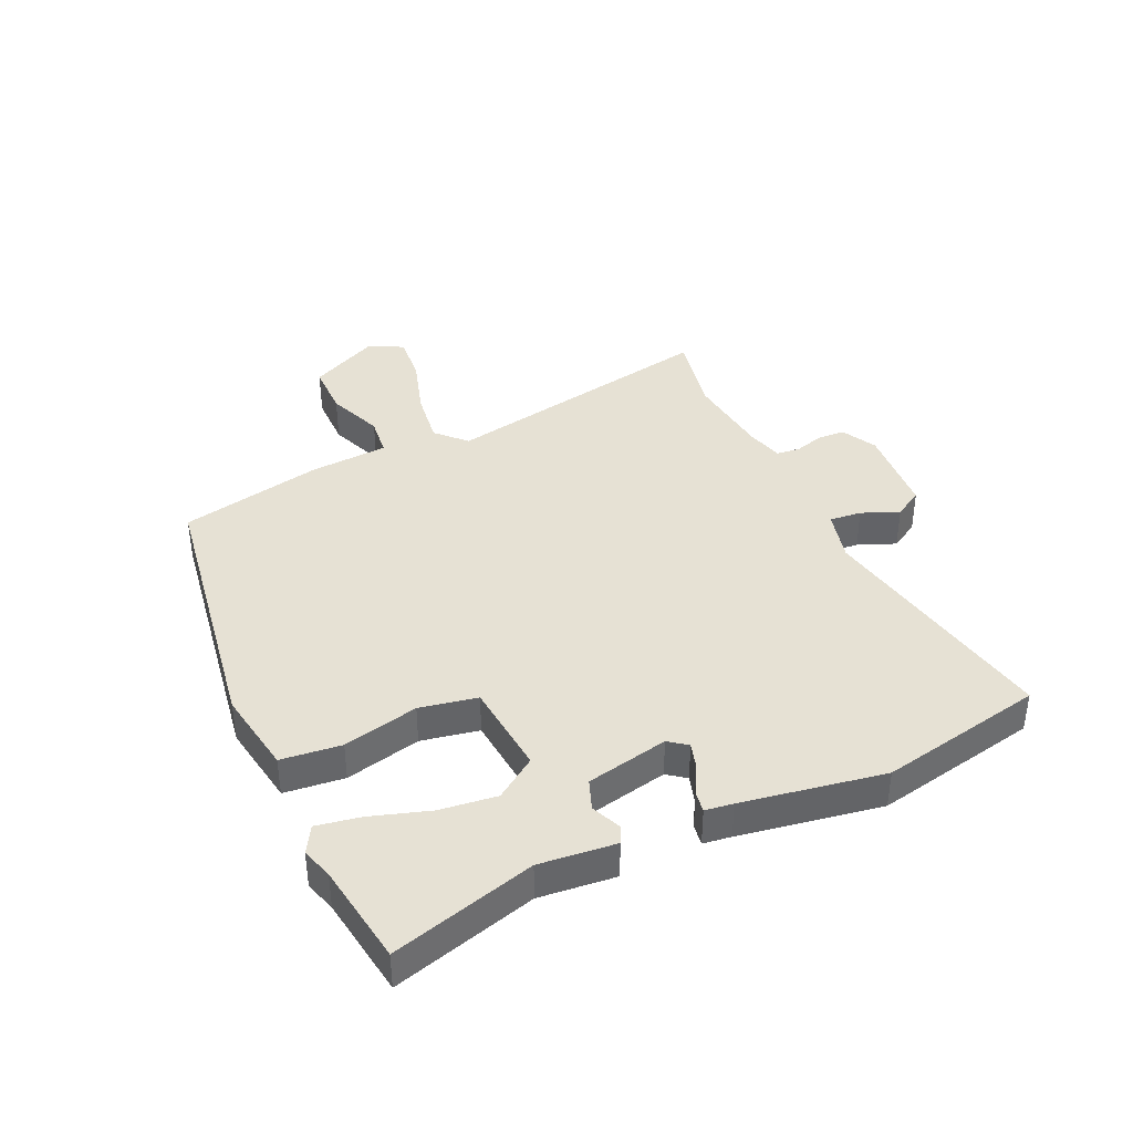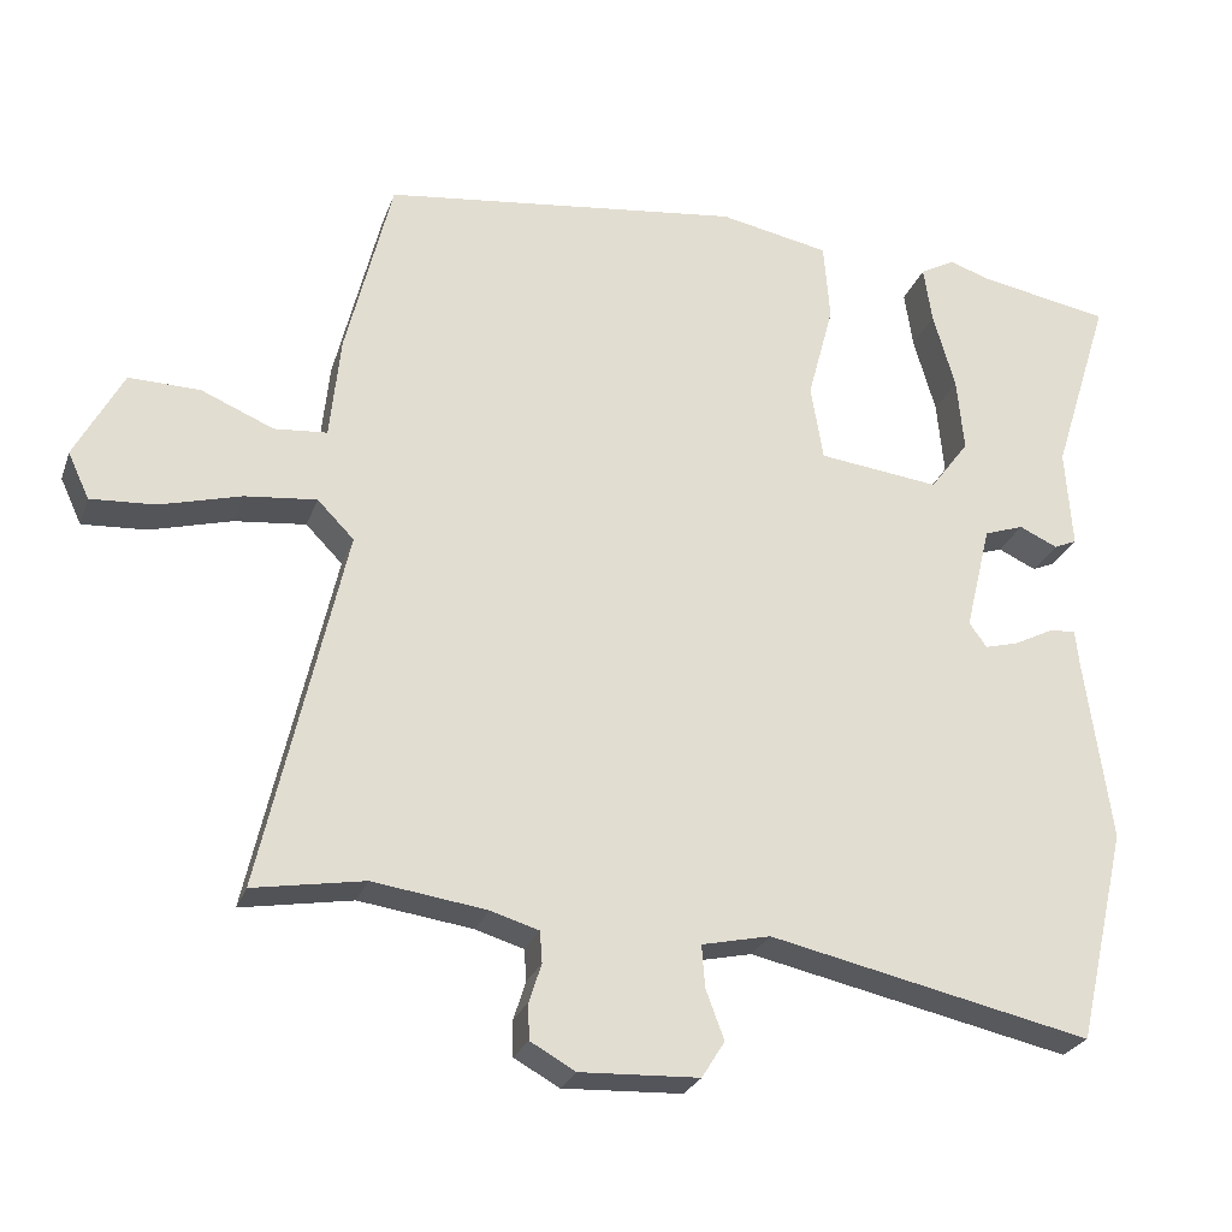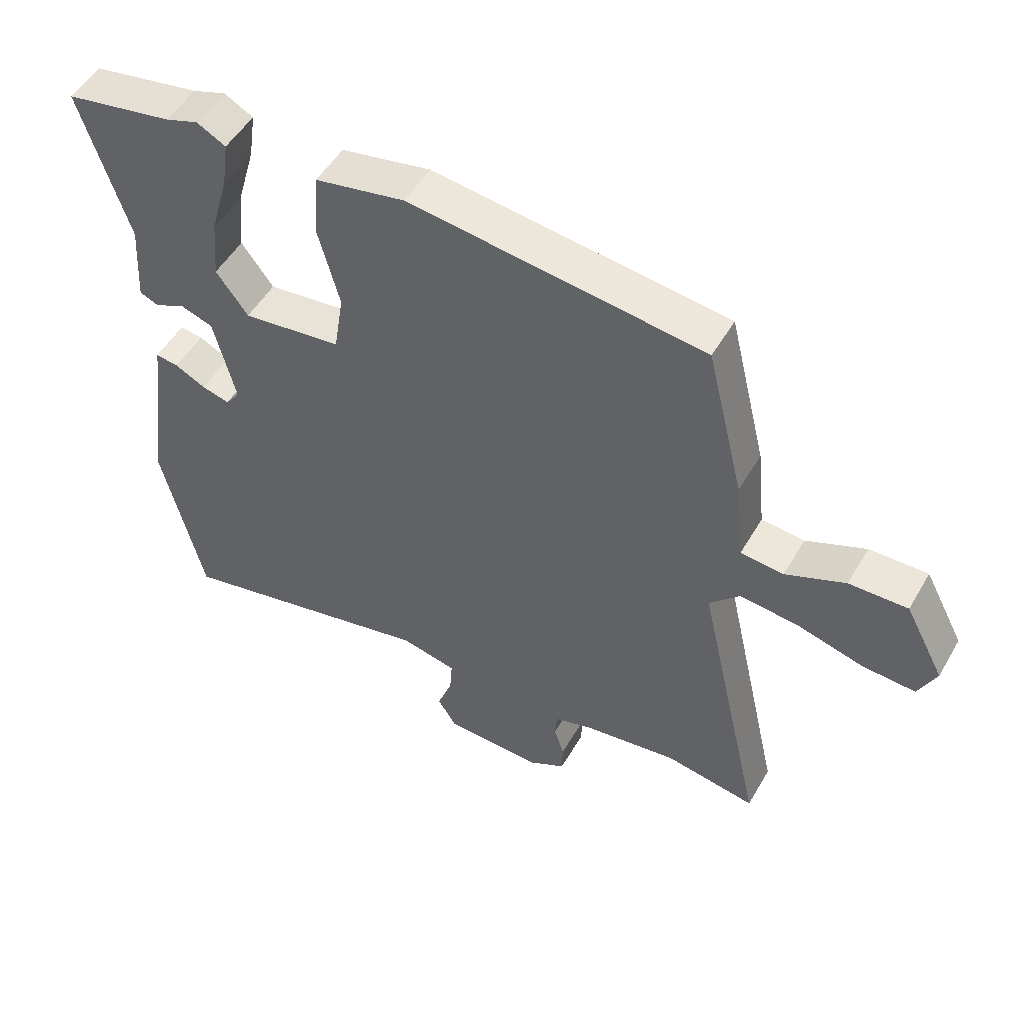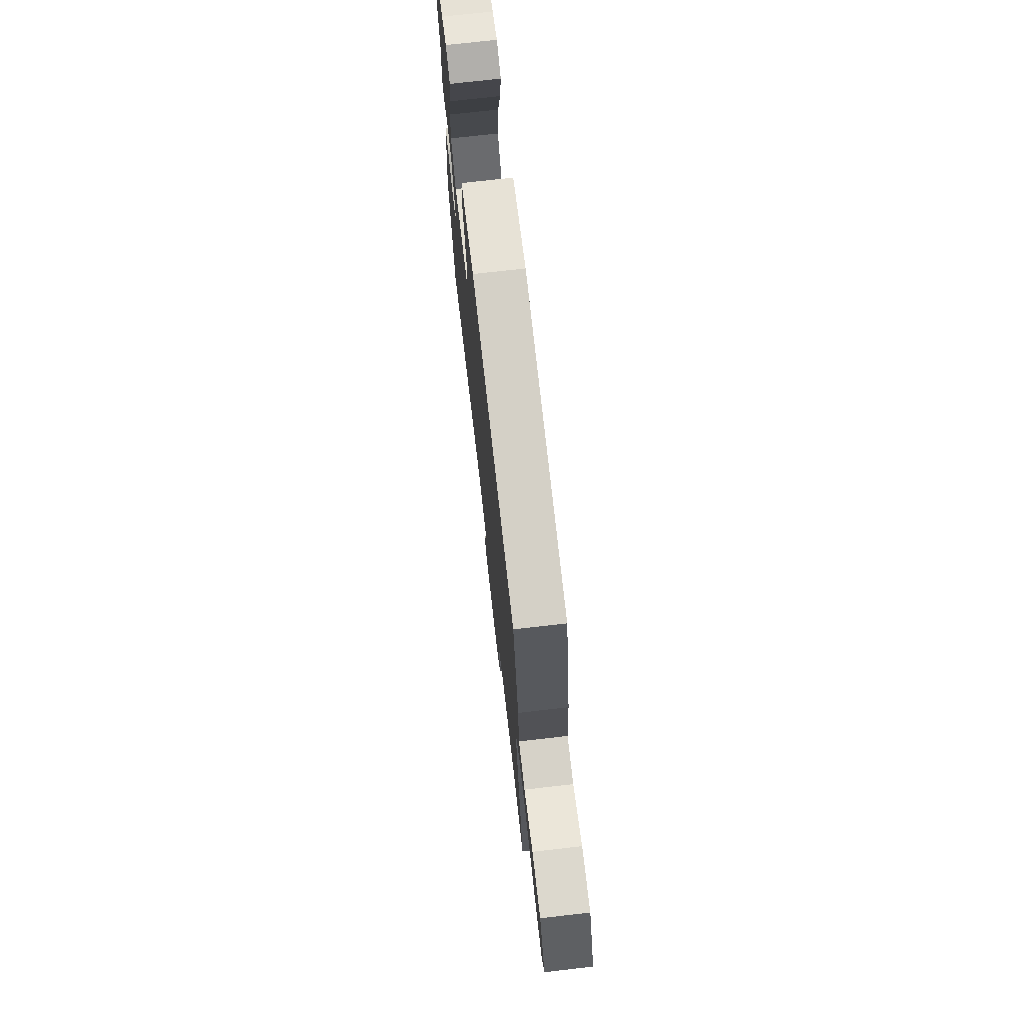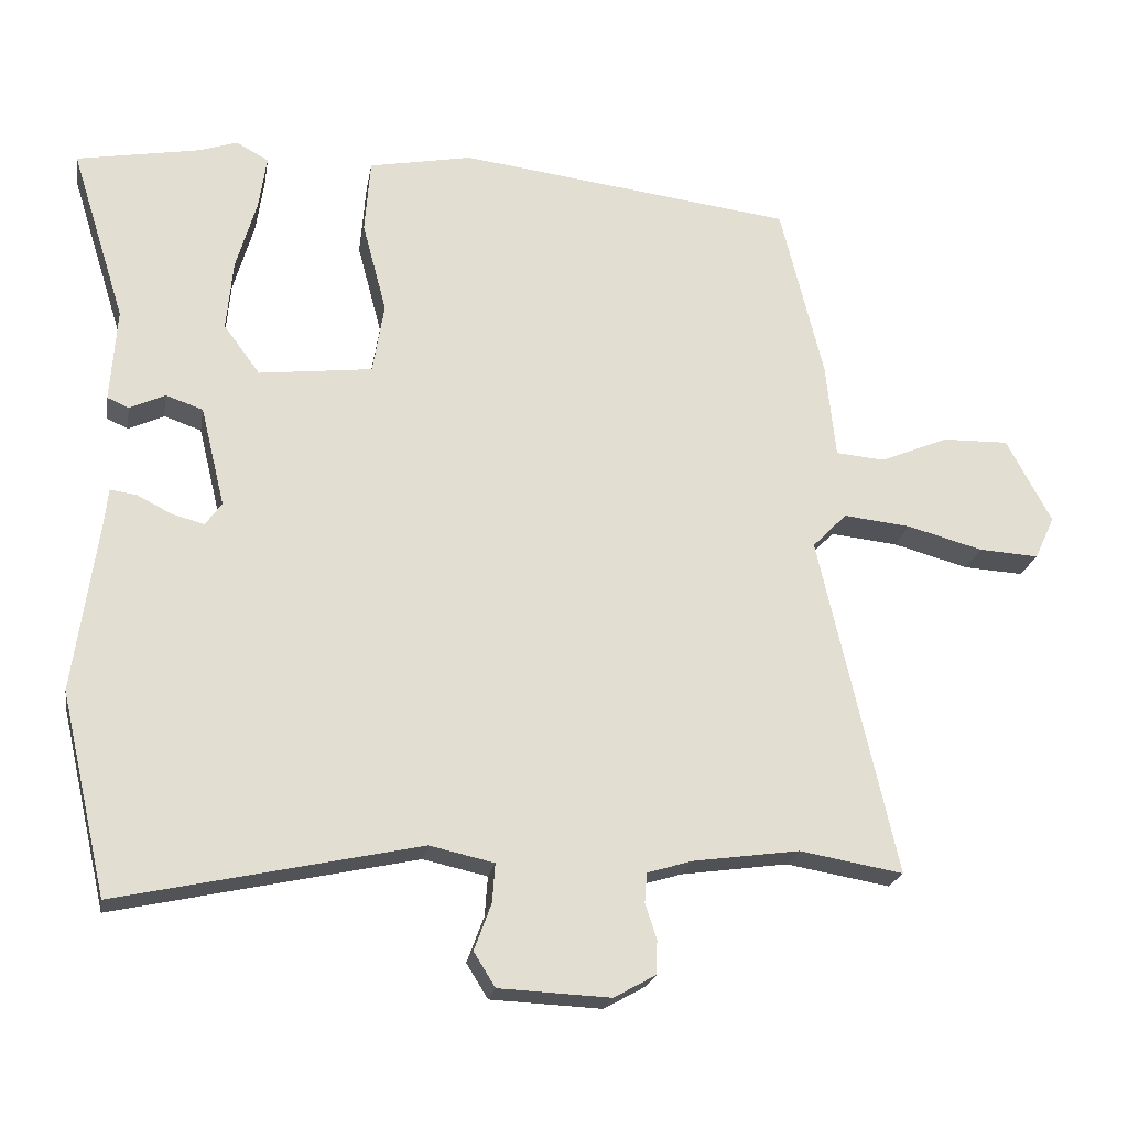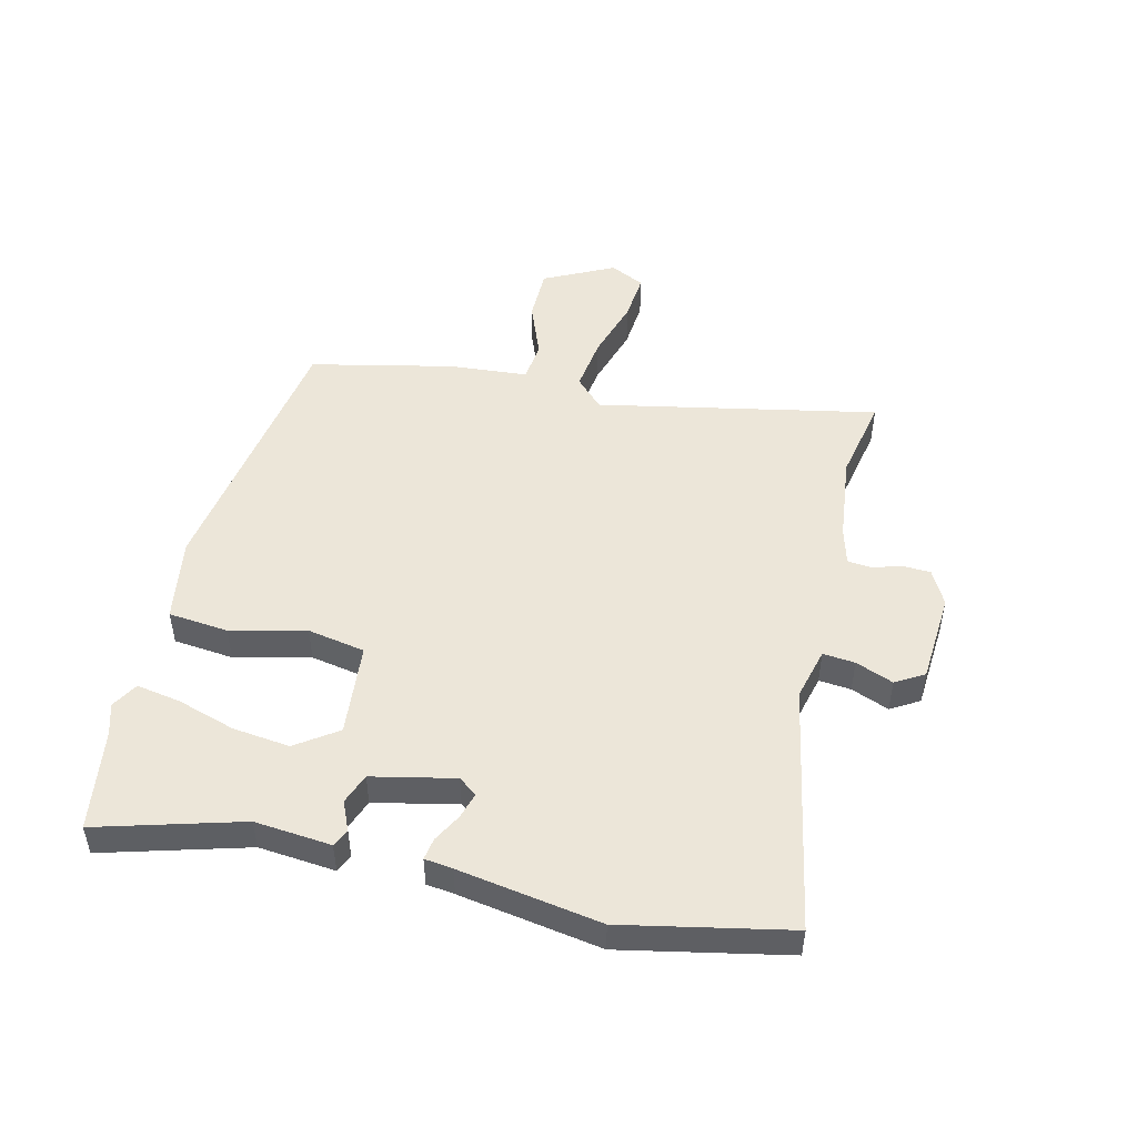
<metadata>
{"format":"obj","ext":"obj","renderer":"f3d","projection":"perspective","resolution":1024,"background":"white","views":[{"elev":39.2,"azim":67.0,"up":"+Y"},{"elev":-25.9,"azim":-17.3,"up":"+Z"},{"elev":51.2,"azim":-150.6,"up":"+Z"},{"elev":73.6,"azim":-96.5,"up":"+Z"},{"elev":-21.7,"azim":170.3,"up":"+Z"},{"elev":49.2,"azim":105.0,"up":"+Y"}]}
</metadata>
<code>
v -0.452 0.07 -0.492
v -0.597 0.07 -0.517
v -0.489 0.07 -0.041
v -0.537 0.07 0.008
v -0.631 0.07 -0.002
v -0.737 0.07 -0.031
v -0.821 0.07 -0.036
v -0.849 0.07 0.024
v -0.786 0.07 0.142
v -0.693 0.07 0.14
v -0.598 0.07 0.1
v -0.529 0.07 0.106
v -0.515 0.07 0.241
v -0.455 0.07 0.484
v 0.015 0.07 0.543
v 0.159 0.07 0.515
v 0.167 0.07 0.412
v 0.133 0.07 0.284
v 0.149 0.07 0.185
v 0.308 0.07 0.166
v 0.359 0.07 0.235
v 0.35 0.07 0.333
v 0.321 0.07 0.434
v 0.31 0.07 0.509
v 0.356 0.07 0.534
v 0.409 0.07 0.516
v 0.582 0.07 0.485
v 0.506 0.07 0.242
v 0.515 0.07 0.111
v 0.485 0.07 0.098
v 0.435 0.07 0.121
v 0.383 0.07 0.103
v 0.349 0.07 -0.037
v 0.372 0.07 -0.069
v 0.417 0.07 -0.057
v 0.466 0.07 -0.032
v 0.503 0.07 -0.027
v 0.508 0.07 -0.075
v 0.542 0.07 -0.319
v 0.477 0.07 -0.6
v 0.055 0.07 -0.508
v -0.035 0.07 -0.528
v -0.031 0.07 -0.583
v -0.007 0.07 -0.648
v -0.037 0.07 -0.696
v -0.193 0.07 -0.703
v -0.252 0.07 -0.67
v -0.253 0.07 -0.623
v -0.237 0.07 -0.573
v -0.24 0.07 -0.532
v -0.303 0.07 -0.513
v -0.452 0 -0.492
v -0.597 0 -0.517
v -0.489 0 -0.041
v -0.537 0 0.008
v -0.631 0 -0.002
v -0.737 0 -0.031
v -0.821 0 -0.036
v -0.849 0 0.024
v -0.786 0 0.142
v -0.693 0 0.14
v -0.598 0 0.1
v -0.529 0 0.106
v -0.515 0 0.241
v -0.455 0 0.484
v 0.015 0 0.543
v 0.159 0 0.515
v 0.167 0 0.412
v 0.133 0 0.284
v 0.149 0 0.185
v 0.308 0 0.166
v 0.359 0 0.235
v 0.35 0 0.333
v 0.321 0 0.434
v 0.31 0 0.509
v 0.356 0 0.534
v 0.409 0 0.516
v 0.582 0 0.485
v 0.506 0 0.242
v 0.515 0 0.111
v 0.485 0 0.098
v 0.435 0 0.121
v 0.383 0 0.103
v 0.349 0 -0.037
v 0.372 0 -0.069
v 0.417 0 -0.057
v 0.466 0 -0.032
v 0.503 0 -0.027
v 0.508 0 -0.075
v 0.542 0 -0.319
v 0.477 0 -0.6
v 0.055 0 -0.508
v -0.035 0 -0.528
v -0.031 0 -0.583
v -0.007 0 -0.648
v -0.037 0 -0.696
v -0.193 0 -0.703
v -0.252 0 -0.67
v -0.253 0 -0.623
v -0.237 0 -0.573
v -0.24 0 -0.532
v -0.303 0 -0.513
f 46 47 48 49
f 46 49 50
f 43 44 45 46
f 42 43 46 50
f 41 42 50 51
f 38 39 40 41
f 35 36 37 38
f 34 35 38 41
f 33 34 41 51
f 28 29 30 31
f 26 27 28 31
f 26 31 32
f 22 23 24 25
f 21 22 25 26
f 15 16 17 18
f 15 18 19
f 12 13 14 15
f 12 15 19
f 8 9 10 11
f 8 11 12
f 5 6 7 8
f 4 5 8 12
f 3 4 12 19
f 1 2 3 19
f 21 26 32 33
f 20 21 33
f 20 33 51
f 1 19 20 51
f 100 99 98 97
f 101 100 97
f 97 96 95 94
f 101 97 94 93
f 102 101 93 92
f 92 91 90 89
f 89 88 87 86
f 92 89 86 85
f 102 92 85 84
f 82 81 80 79
f 82 79 78 77
f 83 82 77
f 76 75 74 73
f 77 76 73 72
f 69 68 67 66
f 70 69 66
f 66 65 64 63
f 70 66 63
f 62 61 60 59
f 63 62 59
f 59 58 57 56
f 63 59 56 55
f 70 63 55 54
f 70 54 53 52
f 84 83 77 72
f 84 72 71
f 102 84 71
f 102 71 70 52
f 1 52 53 2
f 2 53 54 3
f 3 54 55 4
f 4 55 56 5
f 5 56 57 6
f 6 57 58 7
f 7 58 59 8
f 8 59 60 9
f 9 60 61 10
f 10 61 62 11
f 11 62 63 12
f 12 63 64 13
f 13 64 65 14
f 14 65 66 15
f 15 66 67 16
f 16 67 68 17
f 17 68 69 18
f 18 69 70 19
f 19 70 71 20
f 20 71 72 21
f 21 72 73 22
f 22 73 74 23
f 23 74 75 24
f 24 75 76 25
f 25 76 77 26
f 26 77 78 27
f 27 78 79 28
f 28 79 80 29
f 29 80 81 30
f 30 81 82 31
f 31 82 83 32
f 32 83 84 33
f 33 84 85 34
f 34 85 86 35
f 35 86 87 36
f 36 87 88 37
f 37 88 89 38
f 38 89 90 39
f 39 90 91 40
f 40 91 92 41
f 41 92 93 42
f 42 93 94 43
f 43 94 95 44
f 44 95 96 45
f 45 96 97 46
f 46 97 98 47
f 47 98 99 48
f 48 99 100 49
f 49 100 101 50
f 50 101 102 51
f 51 102 52 1

</code>
